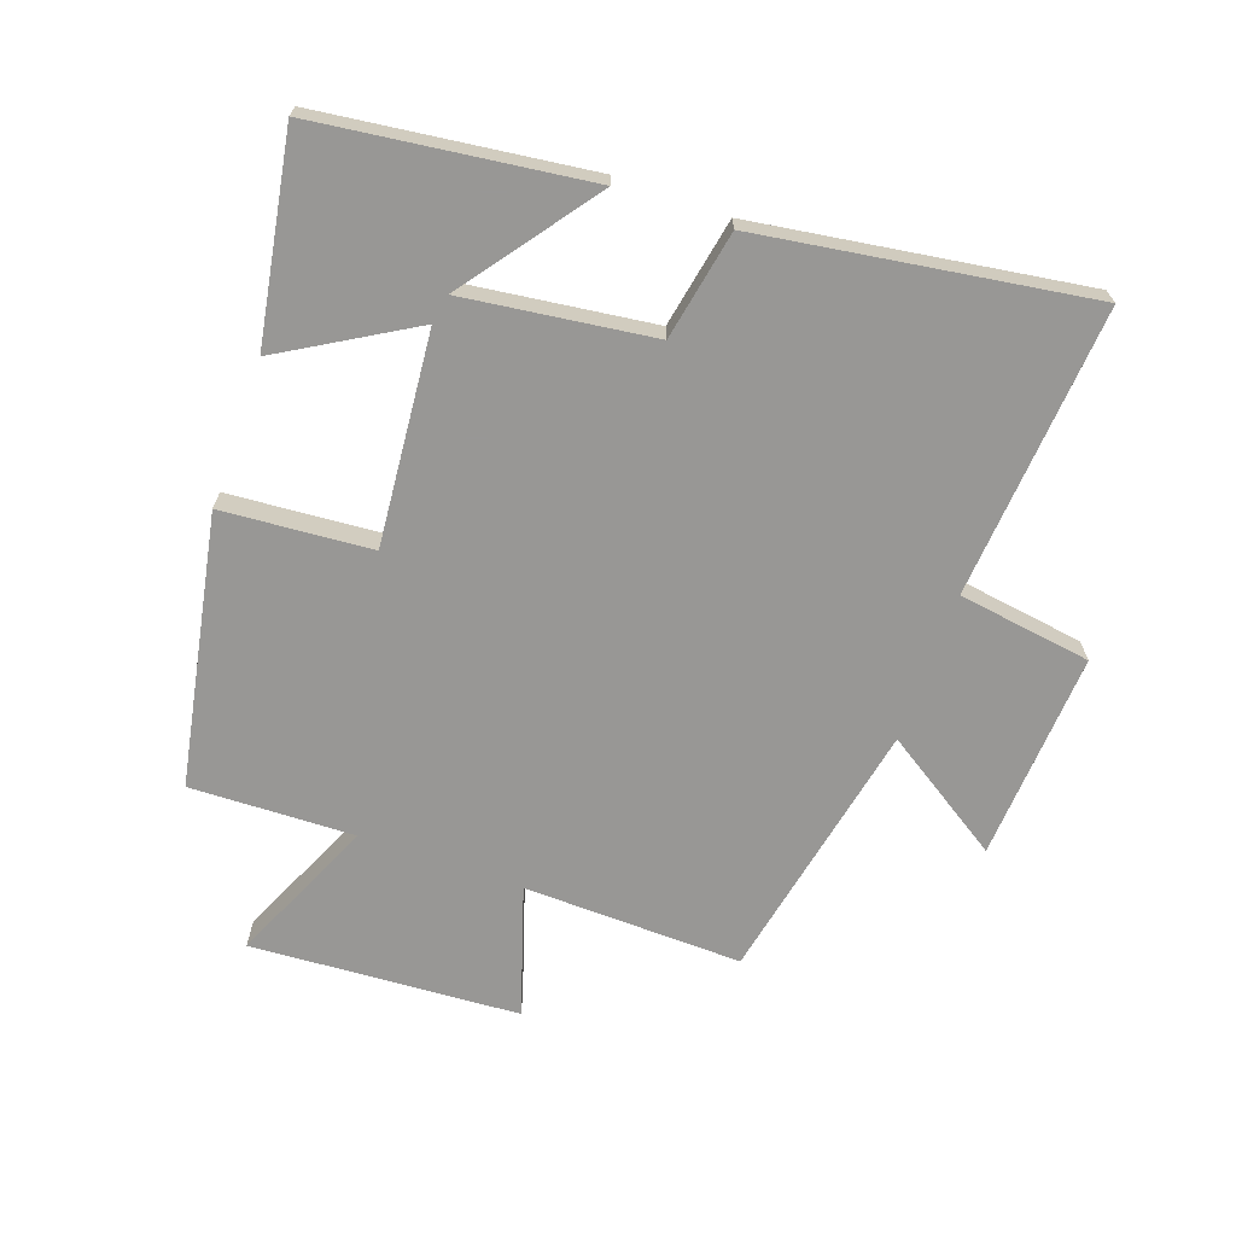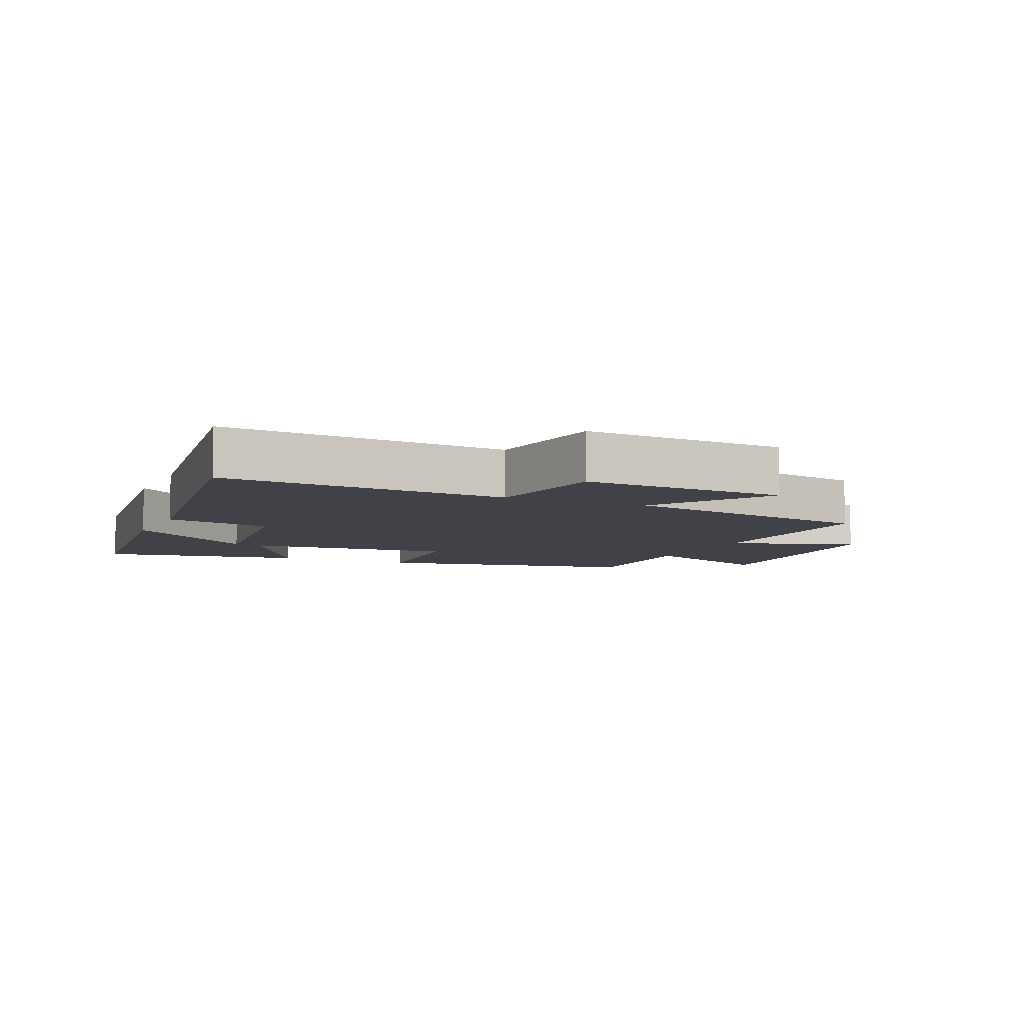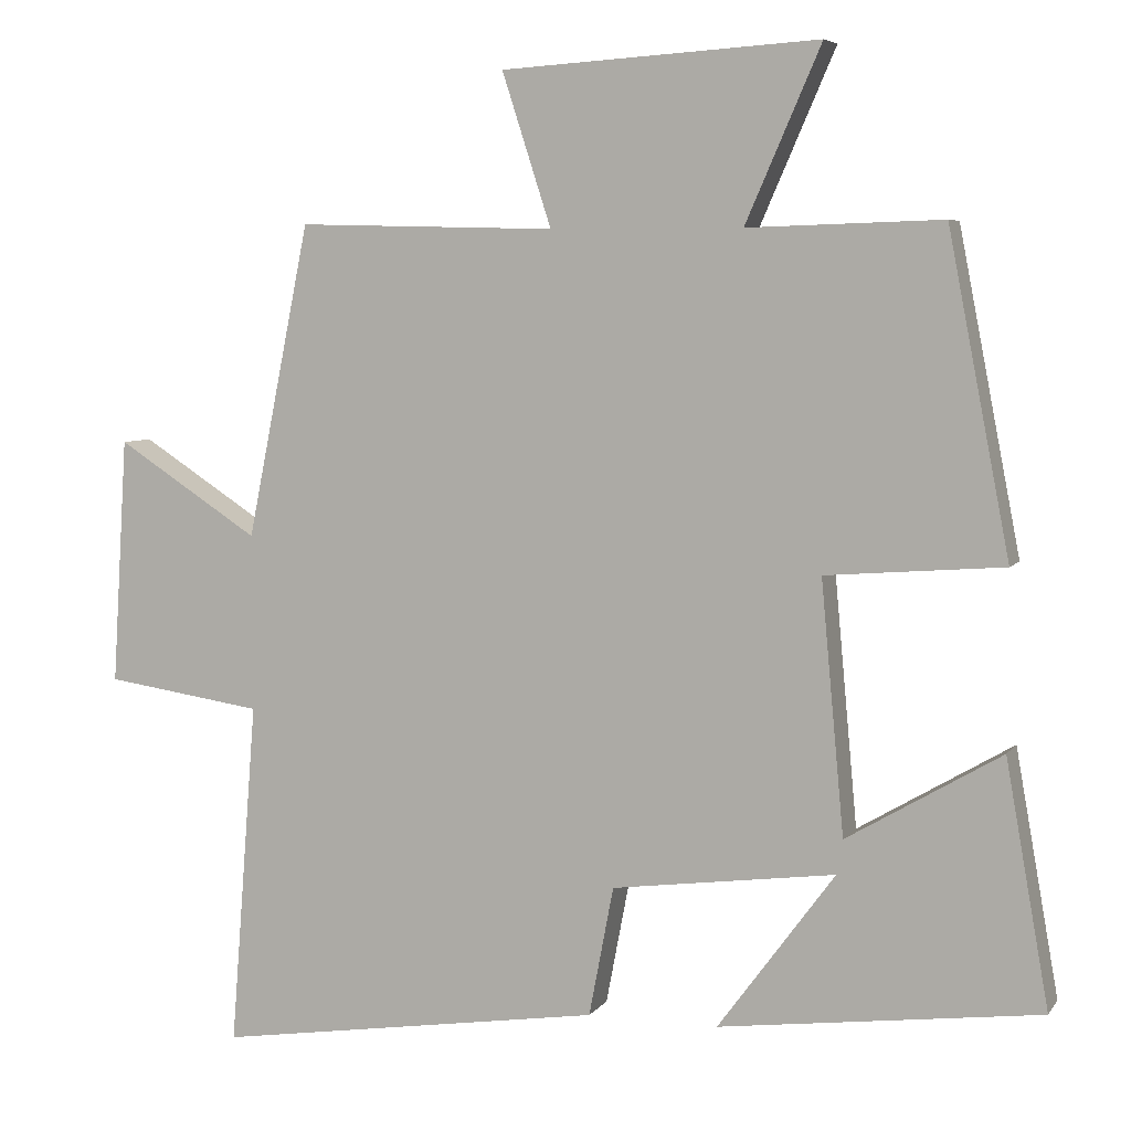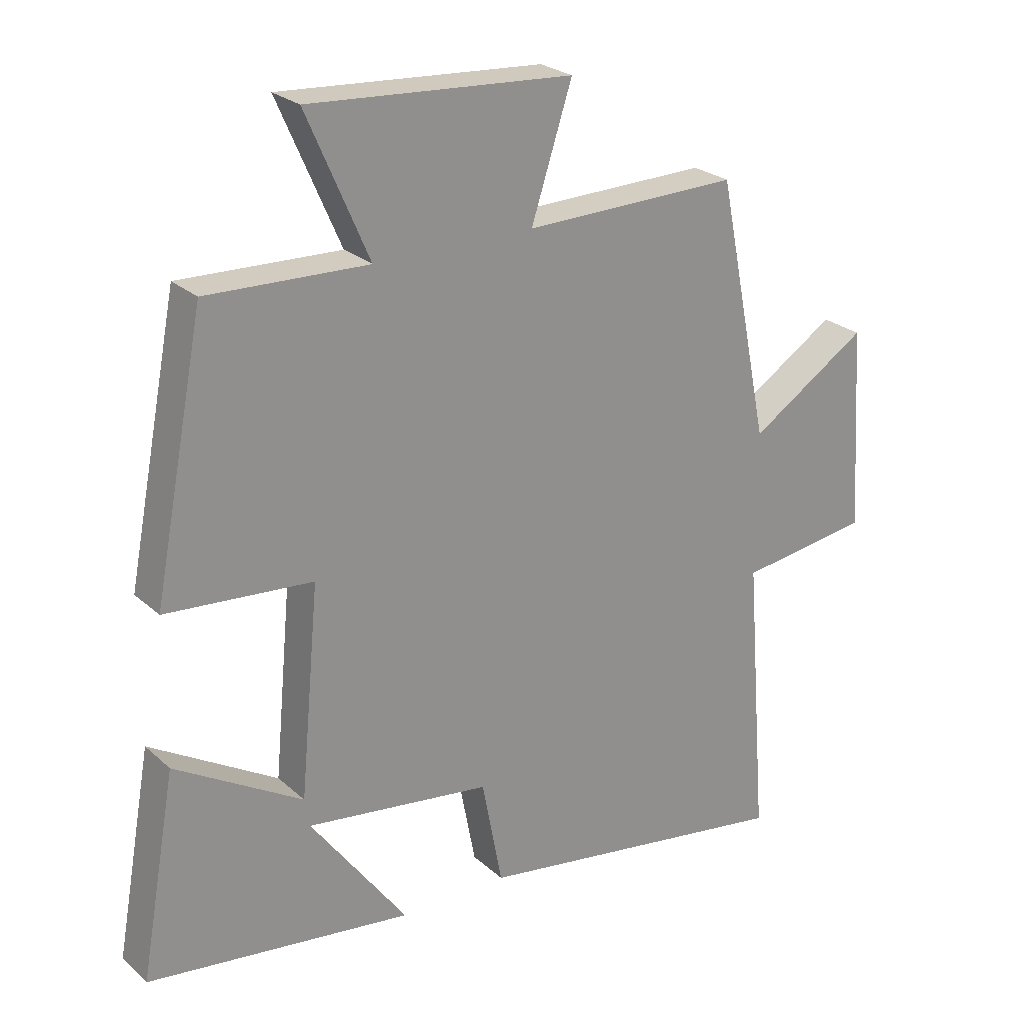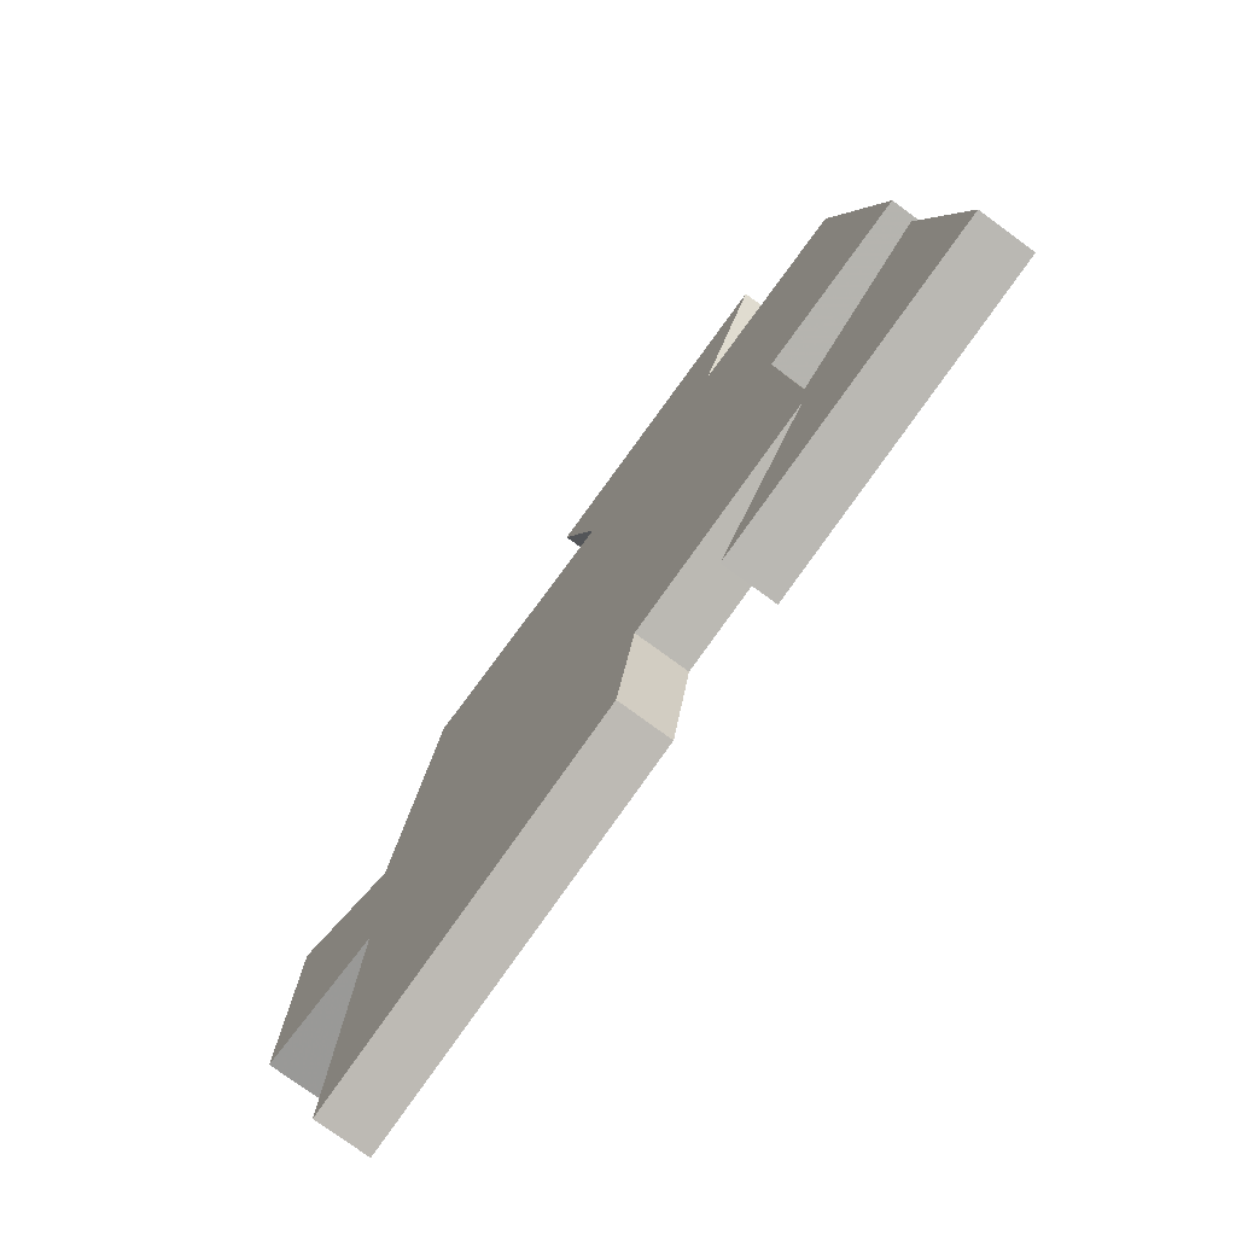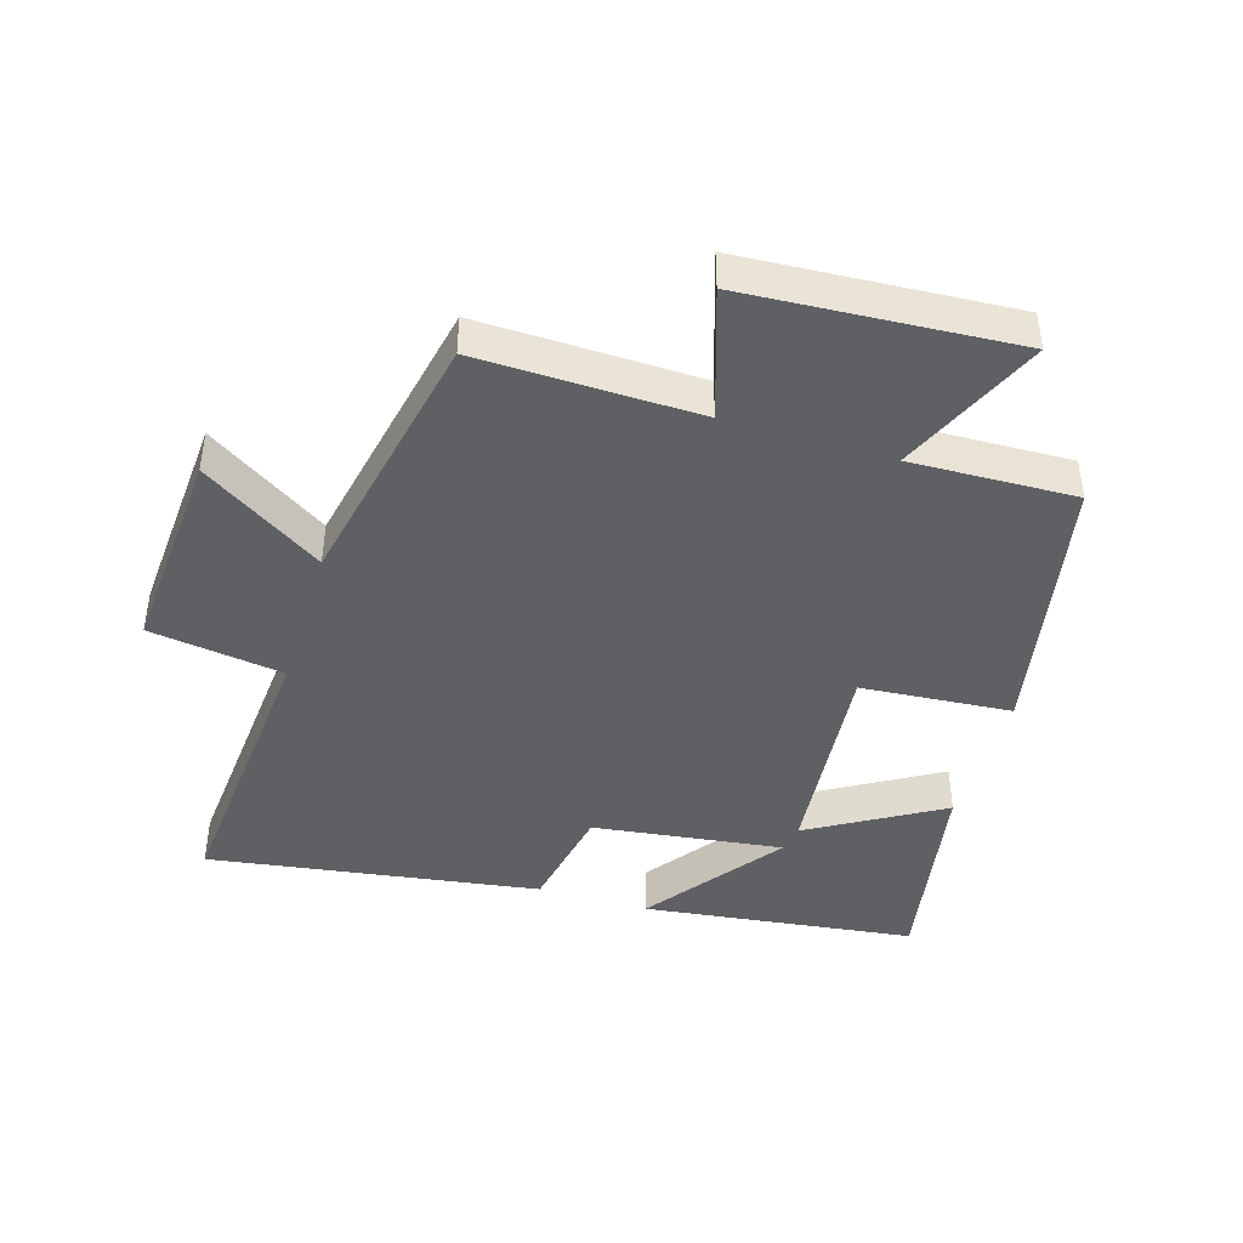
<metadata>
{"format":"obj","ext":"obj","renderer":"f3d","projection":"perspective","resolution":1024,"background":"white","views":[{"elev":-68.2,"azim":160.4,"up":"+Y"},{"elev":-6.8,"azim":-114.2,"up":"+Y"},{"elev":5.9,"azim":19.3,"up":"+Z"},{"elev":24.7,"azim":144.8,"up":"+Z"},{"elev":-76.4,"azim":53.7,"up":"+Z"},{"elev":-43.3,"azim":-17.0,"up":"+Y"}]}
</metadata>
<code>
v 0.556 0.07 -0.447
v 0.14 0.07 -0.5
v 0.292 0.07 -0.294
v 0.002 0.07 -0.332
v -0.03 0.07 -0.5
v -0.535 0.07 -0.576
v -0.5 0.07 -0.128
v -0.705 0.07 -0.098
v -0.685 0.07 0.222
v -0.5 0.07 0.102
v -0.418 0.07 0.508
v -0.082 0.07 0.5
v -0.146 0.07 0.698
v 0.266 0.07 0.724
v 0.168 0.07 0.5
v 0.42 0.07 0.508
v 0.5 0.07 0.095
v 0.27 0.07 0.077
v 0.3 0.07 -0.249
v 0.5 0.07 -0.131
v 0.556 0 -0.447
v 0.14 0 -0.5
v 0.292 0 -0.294
v 0.002 0 -0.332
v -0.03 0 -0.5
v -0.535 0 -0.576
v -0.5 0 -0.128
v -0.705 0 -0.098
v -0.685 0 0.222
v -0.5 0 0.102
v -0.418 0 0.508
v -0.082 0 0.5
v -0.146 0 0.698
v 0.266 0 0.724
v 0.168 0 0.5
v 0.42 0 0.508
v 0.5 0 0.095
v 0.27 0 0.077
v 0.3 0 -0.249
v 0.5 0 -0.131
f 19 20 1
f 15 16 17 18
f 15 18 19
f 12 13 14 15
f 12 15 19
f 10 11 12 19
f 7 8 9 10
f 7 10 19
f 4 5 6 7
f 3 4 7 19
f 1 2 3
f 1 3 19
f 21 40 39
f 38 37 36 35
f 39 38 35
f 35 34 33 32
f 39 35 32
f 39 32 31 30
f 30 29 28 27
f 39 30 27
f 27 26 25 24
f 39 27 24 23
f 23 22 21
f 39 23 21
f 1 21 22 2
f 2 22 23 3
f 3 23 24 4
f 4 24 25 5
f 5 25 26 6
f 6 26 27 7
f 7 27 28 8
f 8 28 29 9
f 9 29 30 10
f 10 30 31 11
f 11 31 32 12
f 12 32 33 13
f 13 33 34 14
f 14 34 35 15
f 15 35 36 16
f 16 36 37 17
f 17 37 38 18
f 18 38 39 19
f 19 39 40 20
f 20 40 21 1

</code>
